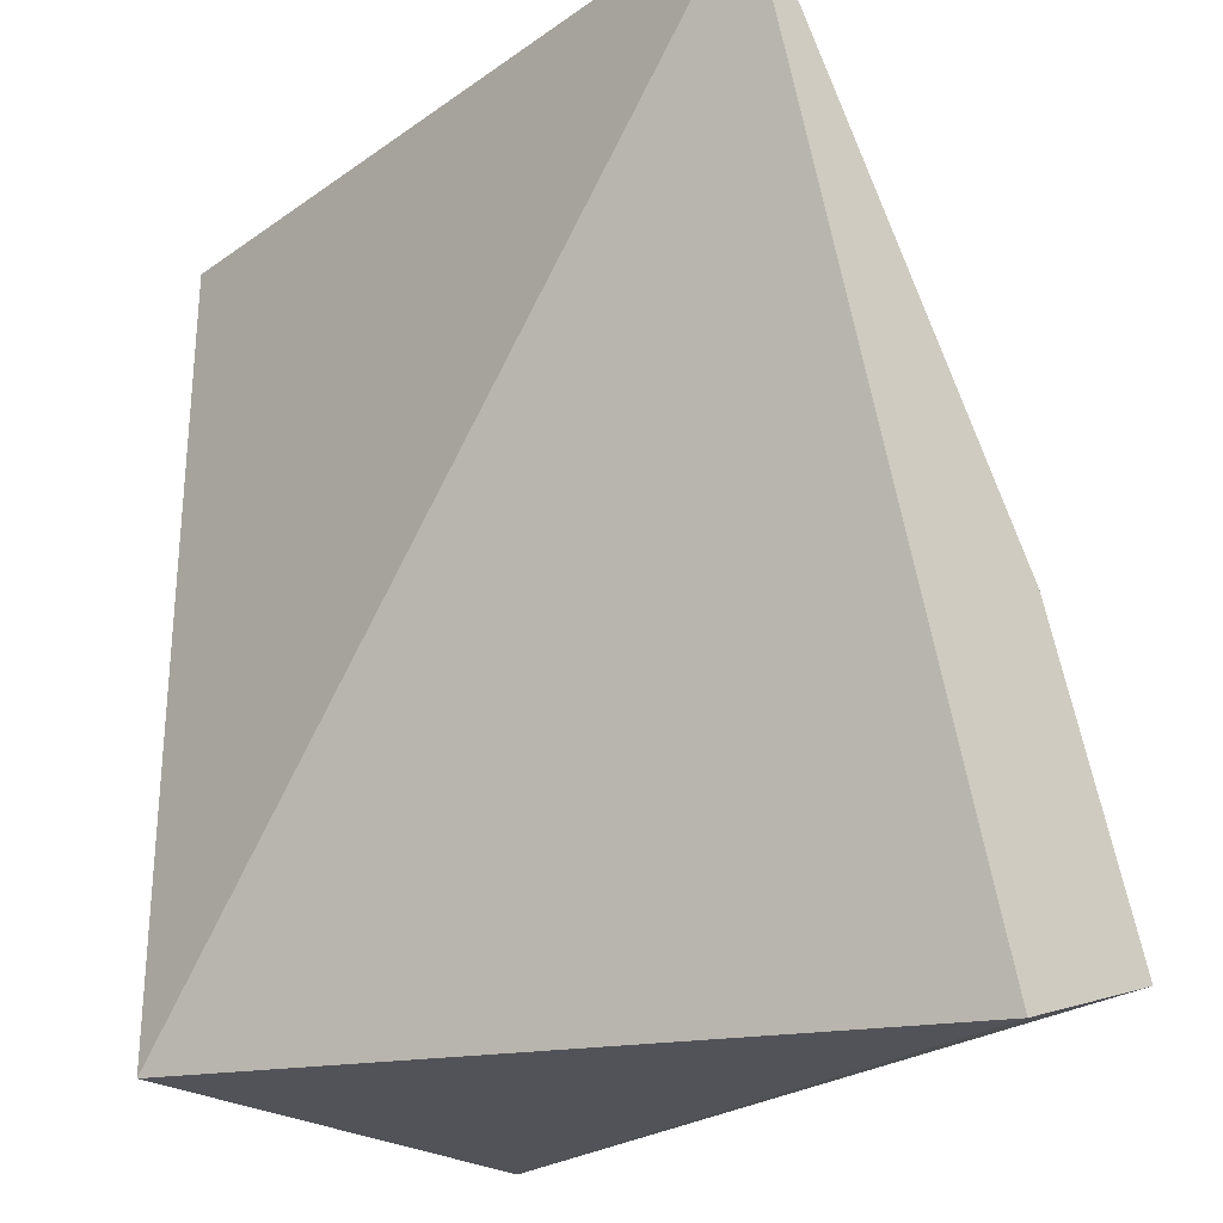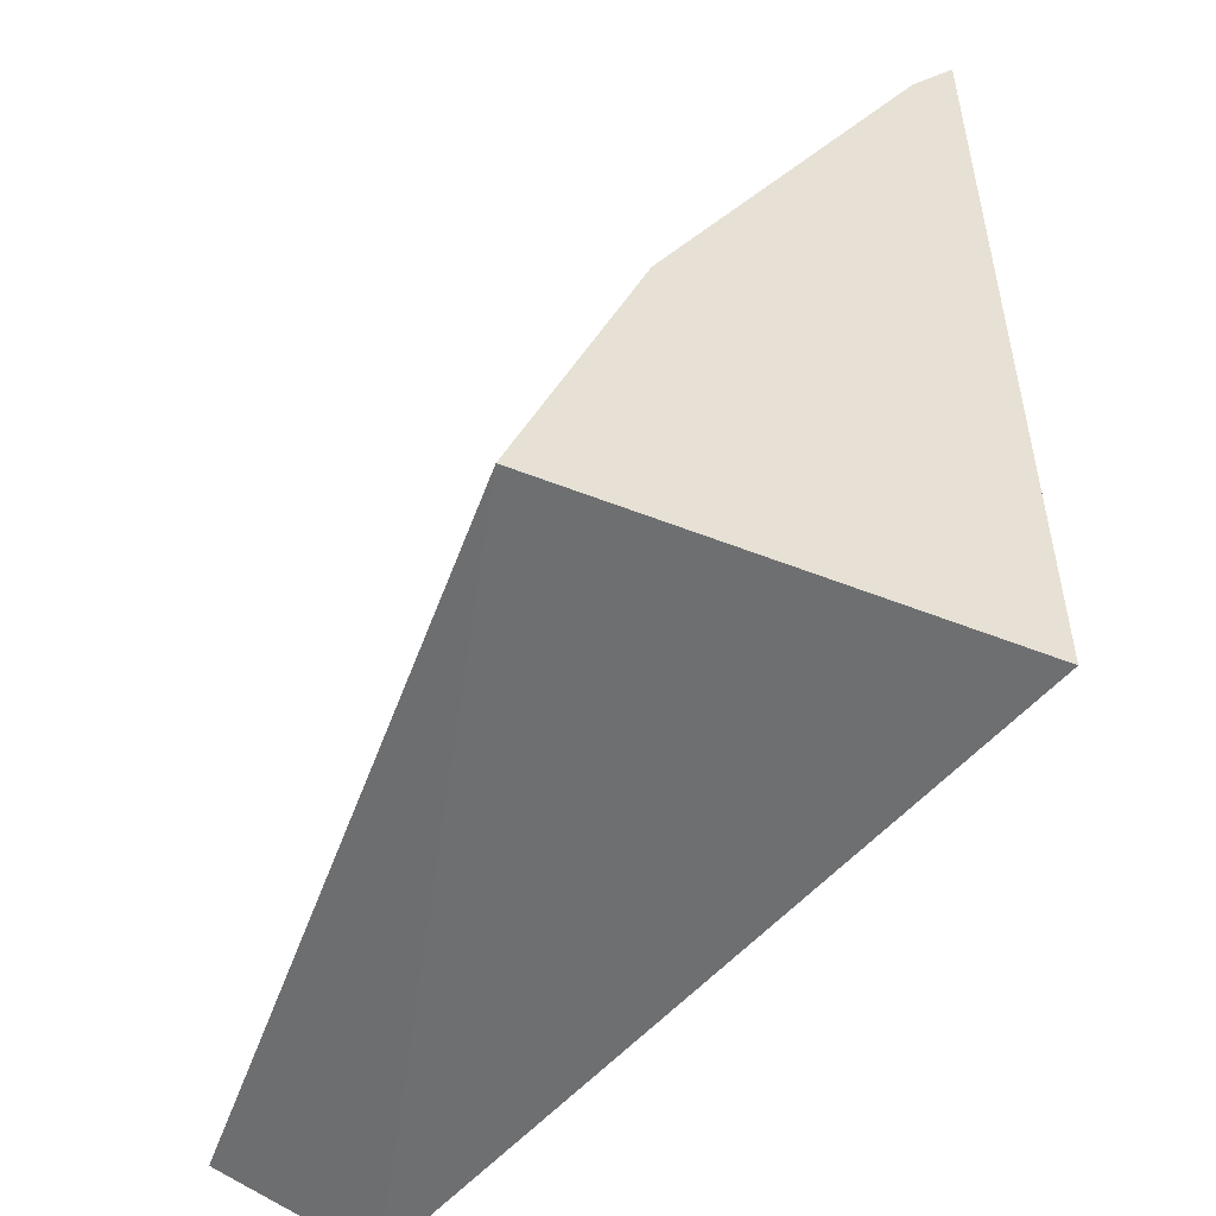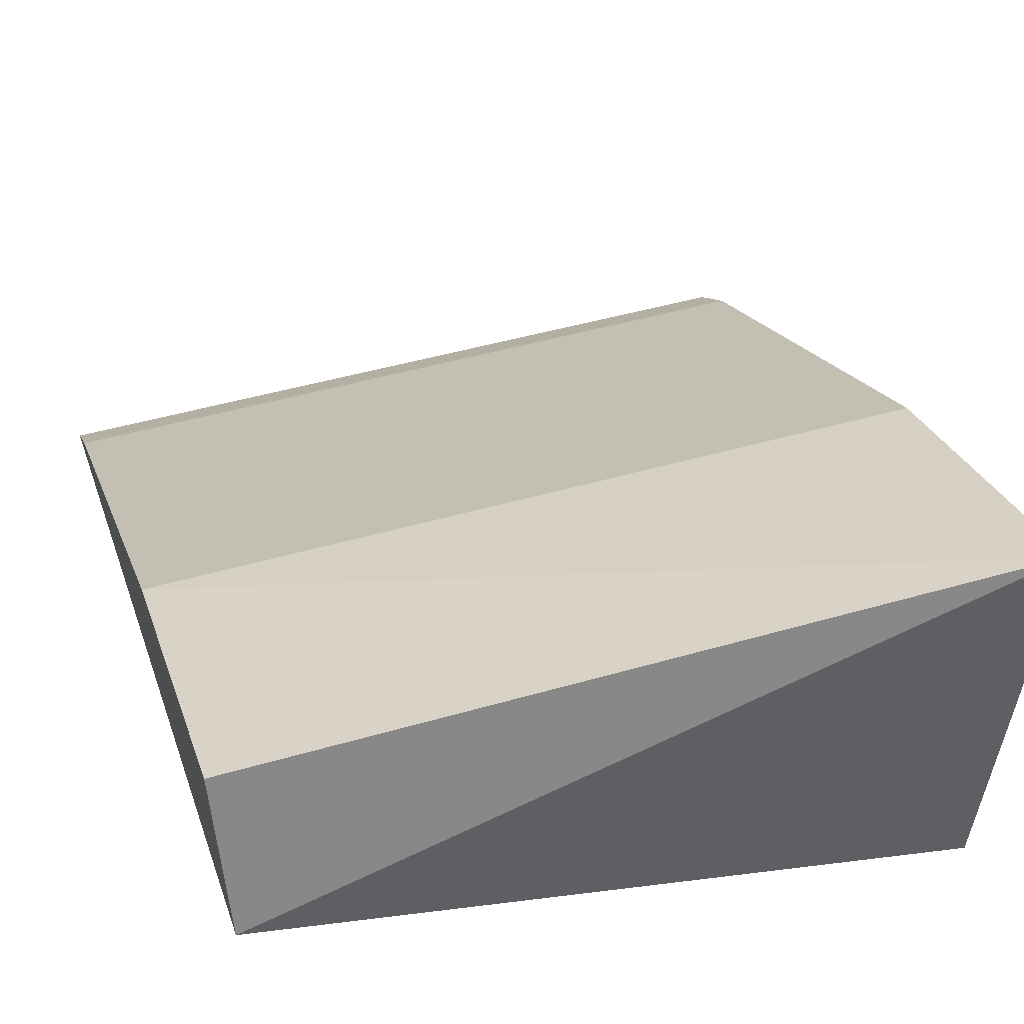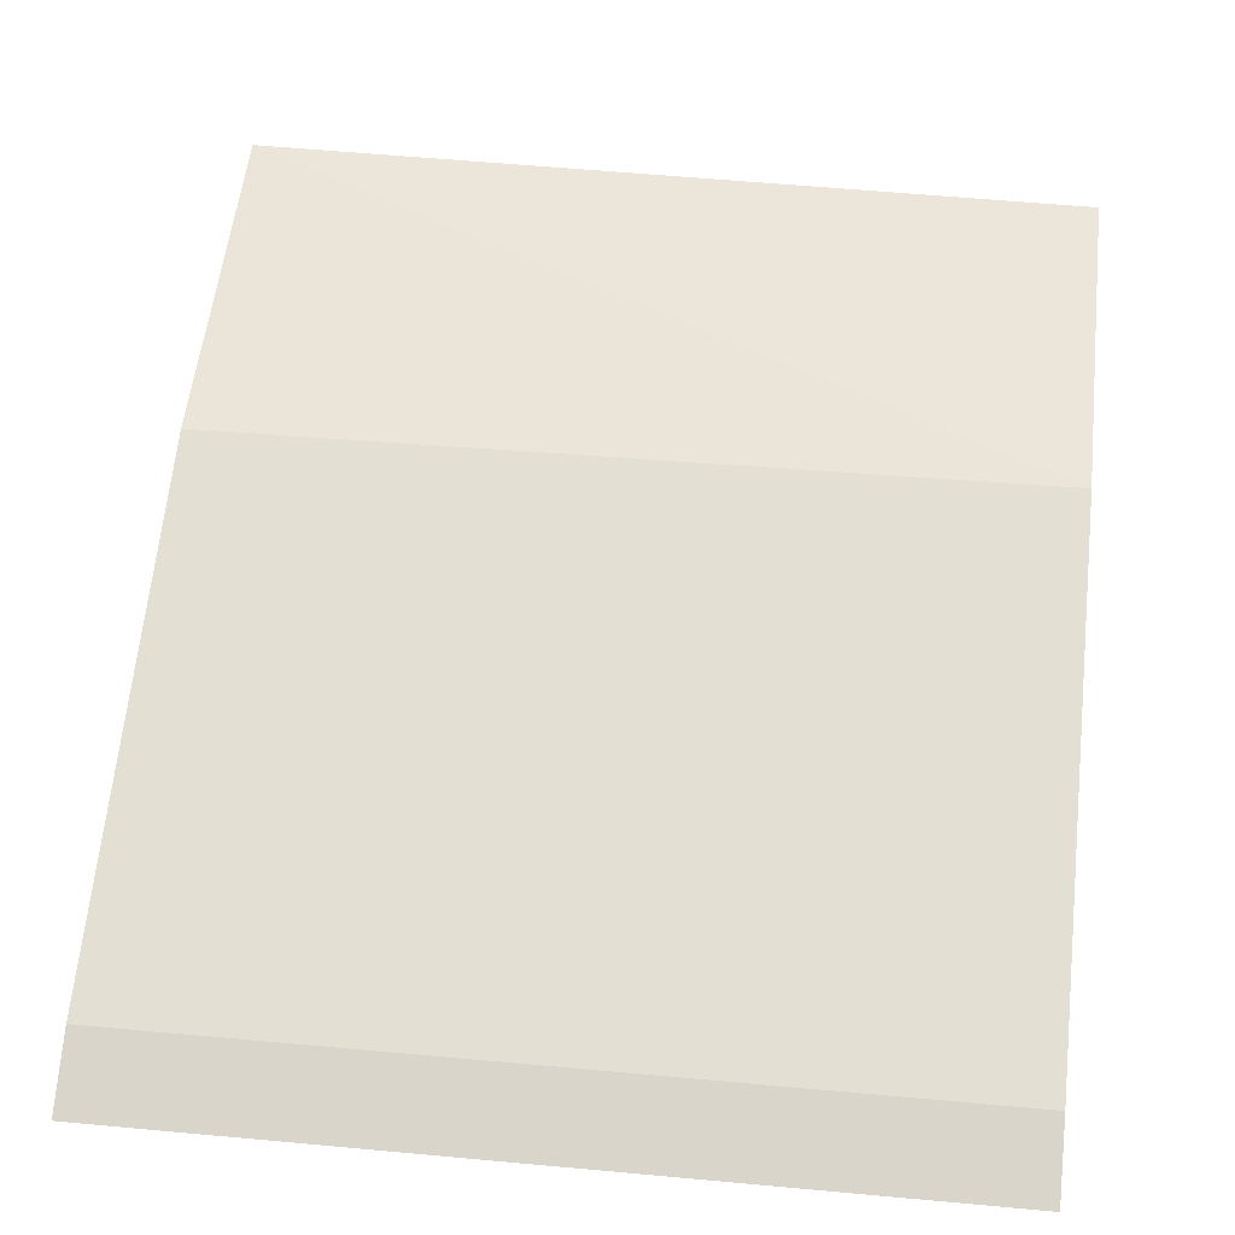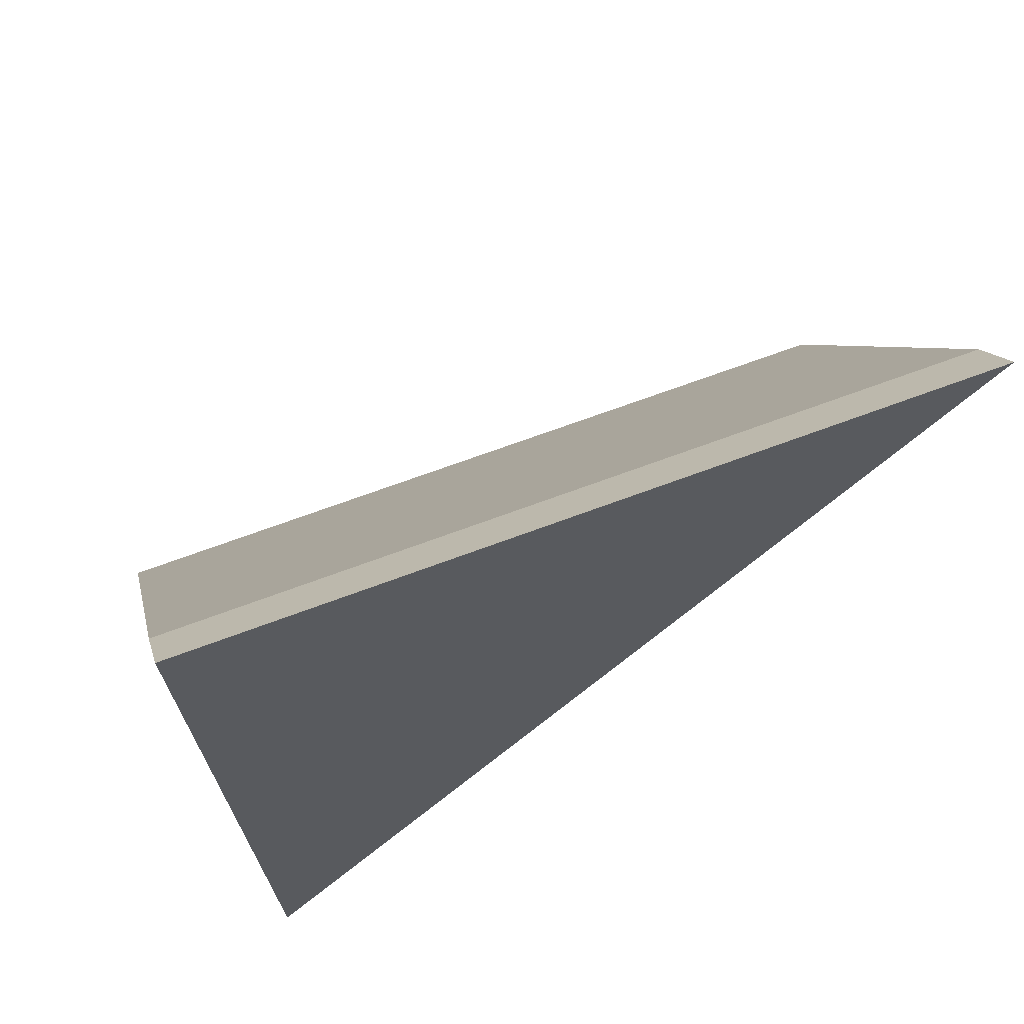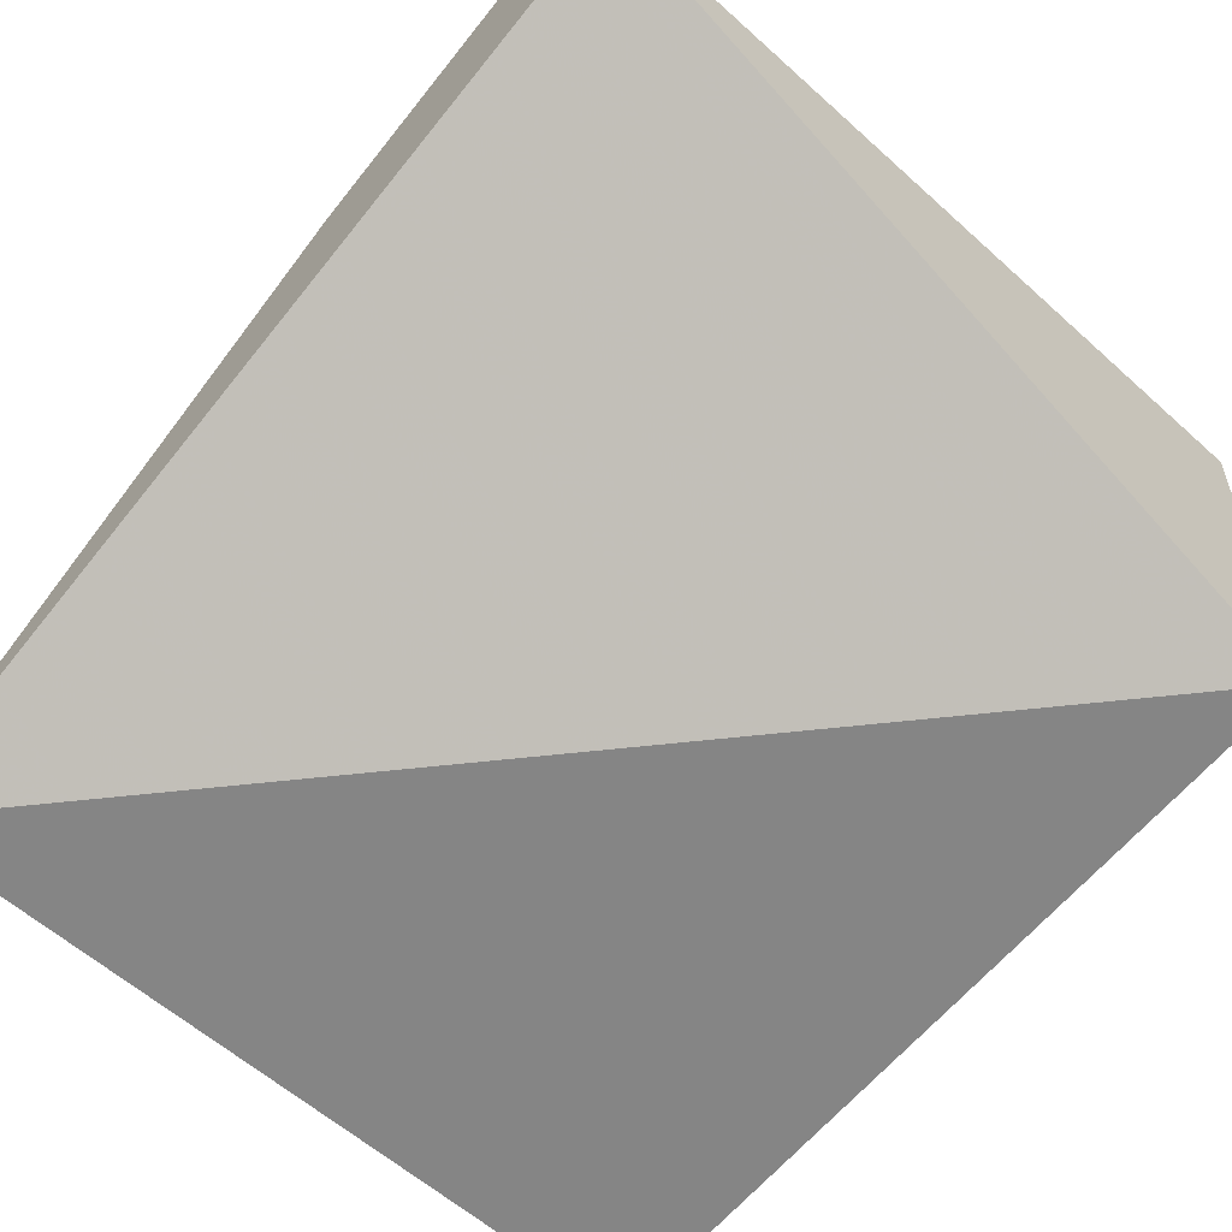
<metadata>
{"format":"obj","ext":"obj","renderer":"f3d","projection":"perspective","resolution":1024,"background":"white","views":[{"elev":-24.8,"azim":-131.7,"up":"+Y"},{"elev":-51.1,"azim":69.6,"up":"+Y"},{"elev":47.9,"azim":-17.8,"up":"+Z"},{"elev":35.5,"azim":-173.0,"up":"+Z"},{"elev":66.6,"azim":159.2,"up":"+Y"},{"elev":-63.0,"azim":-40.9,"up":"+Z"}]}
</metadata>
<code>
v -0.07196 -0.007626 0.4484
v -0.07546 -0.006743 0.3932
v -0.07196 0.09511 0.3961
v -0.1675 0.09511 0.3961
v -0.1675 -0.01356 0.4282
v -0.07196 0.03084 0.4341
v -0.1675 -0.006731 0.447
v -0.07196 0.08777 0.4018
v -0.1675 0.03084 0.4341
v -0.1675 0.08777 0.4018
f 1 2 3
f 3 2 4
f 5 2 1
f 5 4 2
f 6 1 3
f 7 5 1
f 7 4 5
f 8 6 3
f 8 3 4
f 9 4 7
f 9 6 8
f 9 7 1
f 9 1 6
f 10 9 8
f 10 8 4
f 10 4 9

</code>
